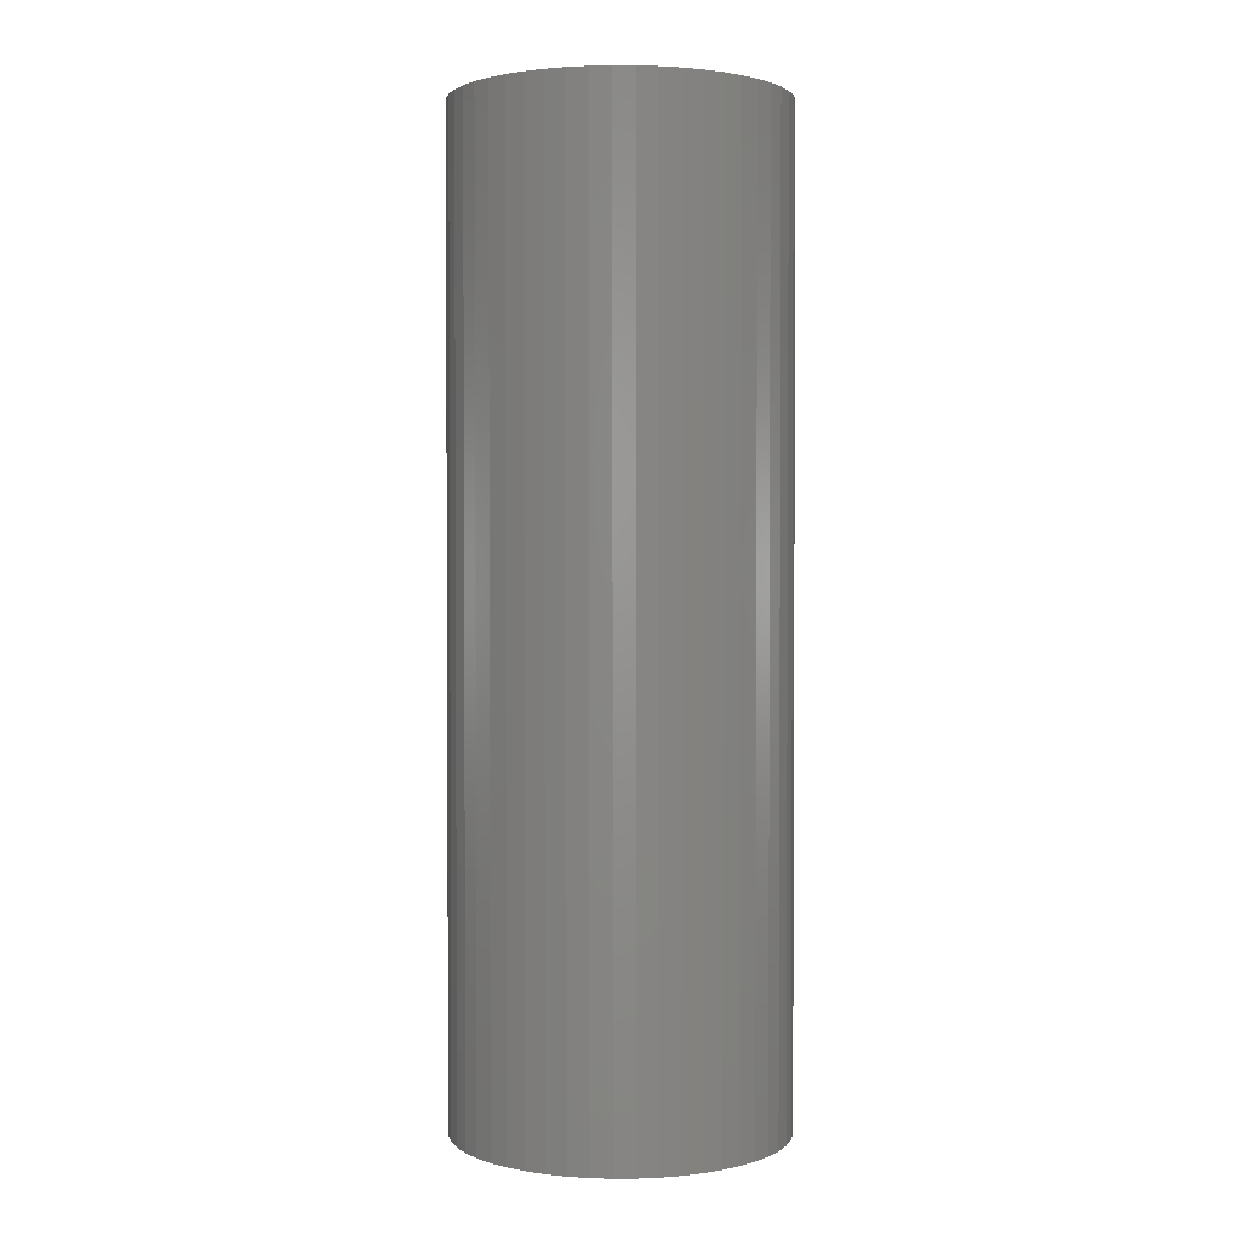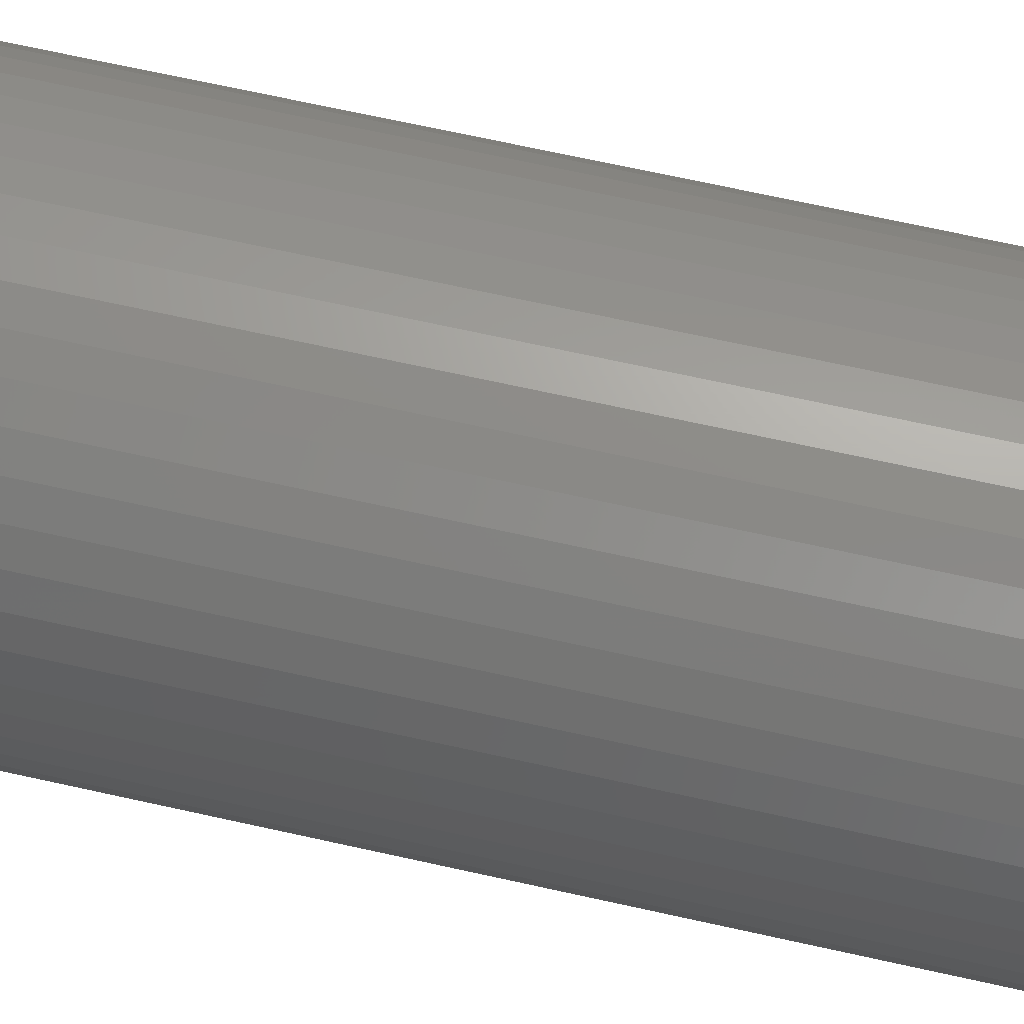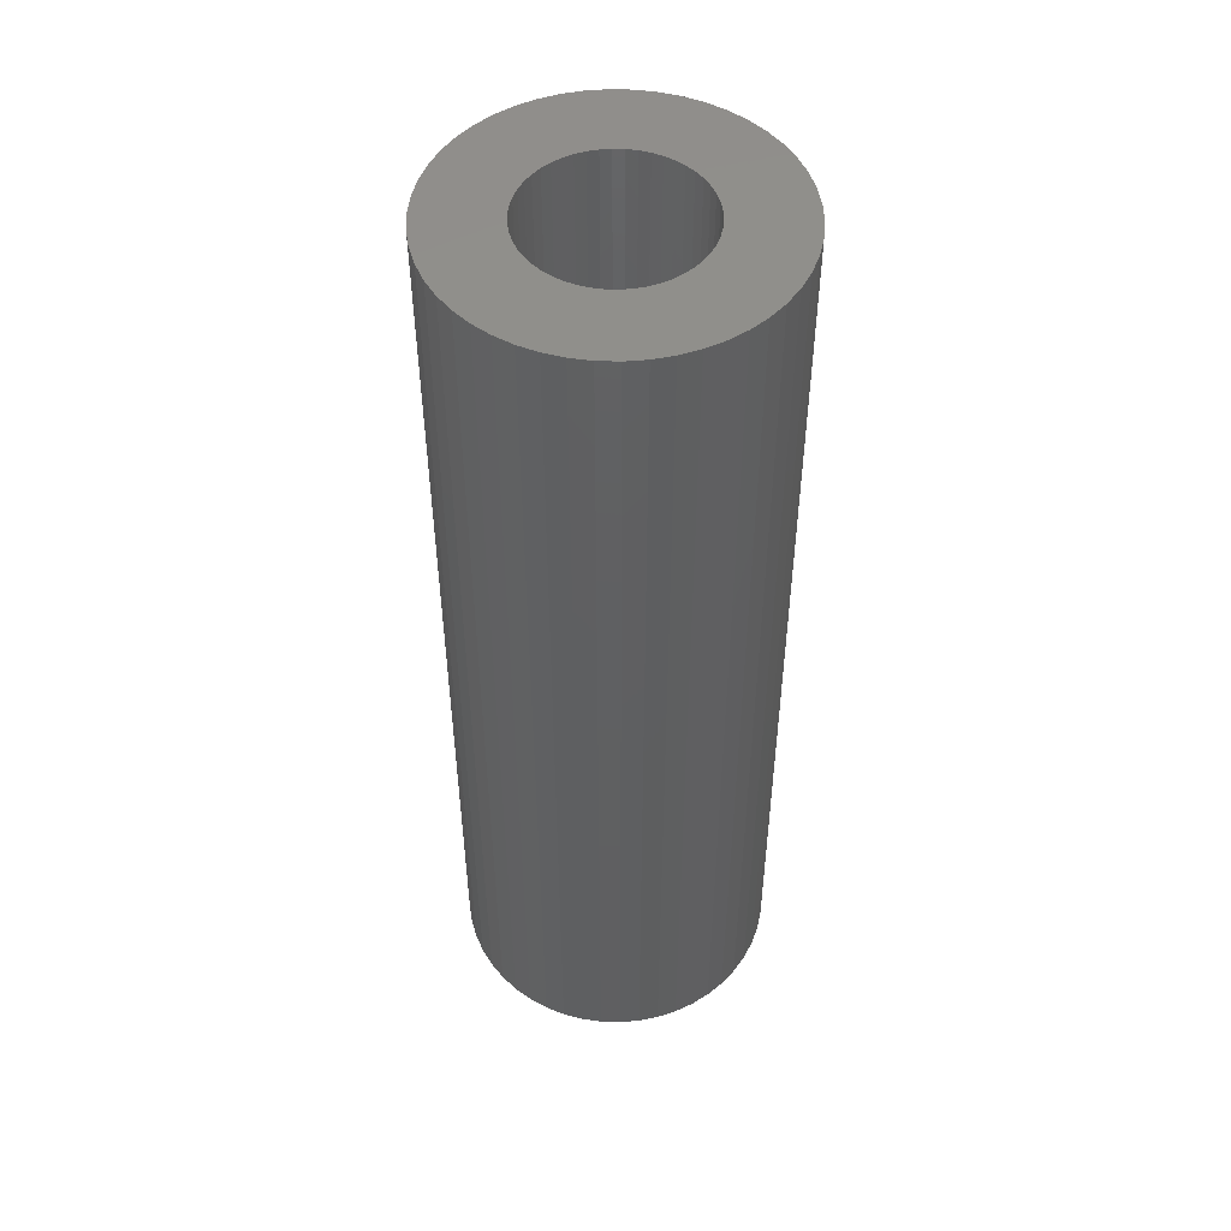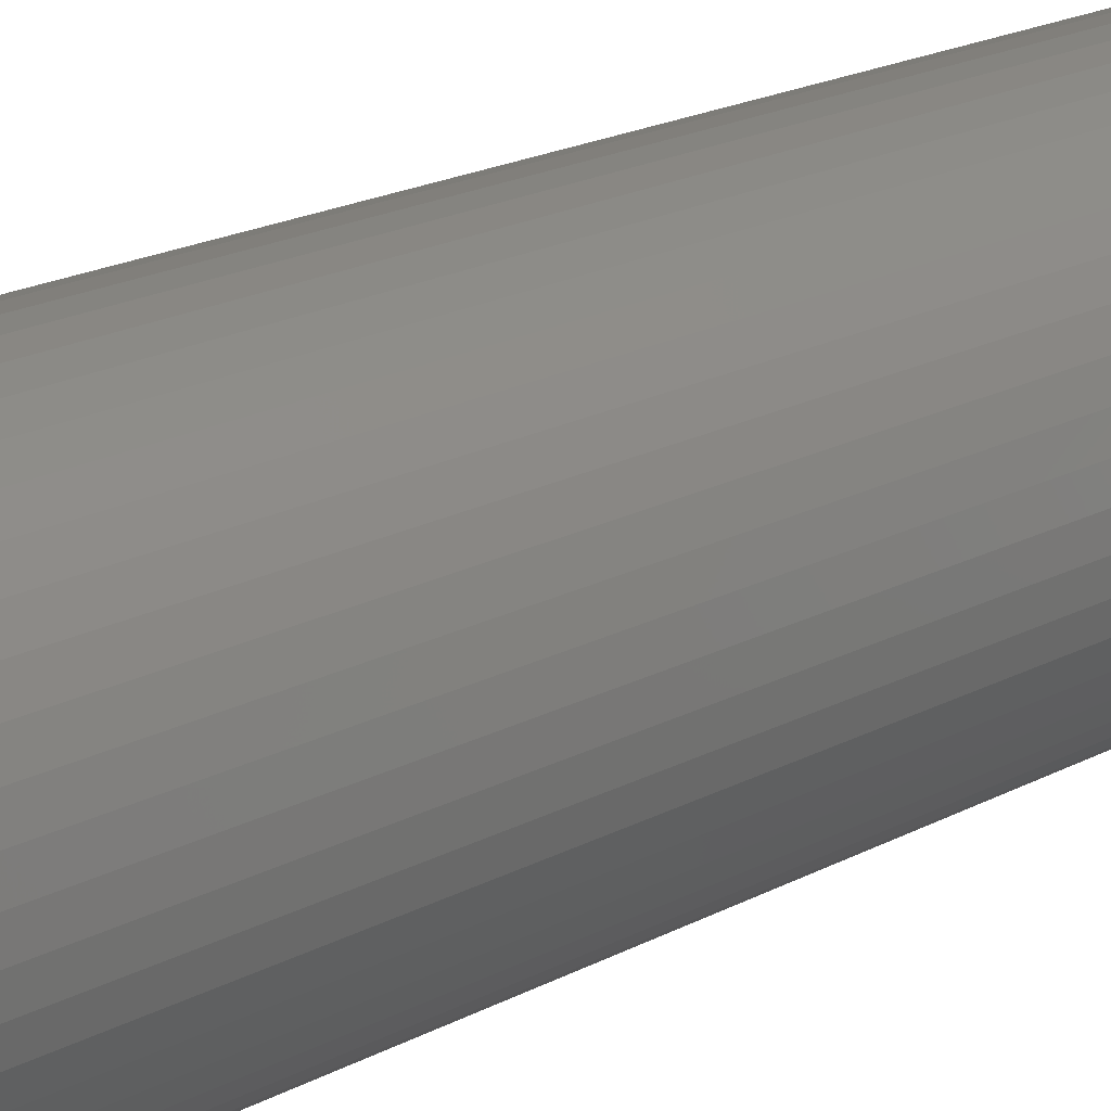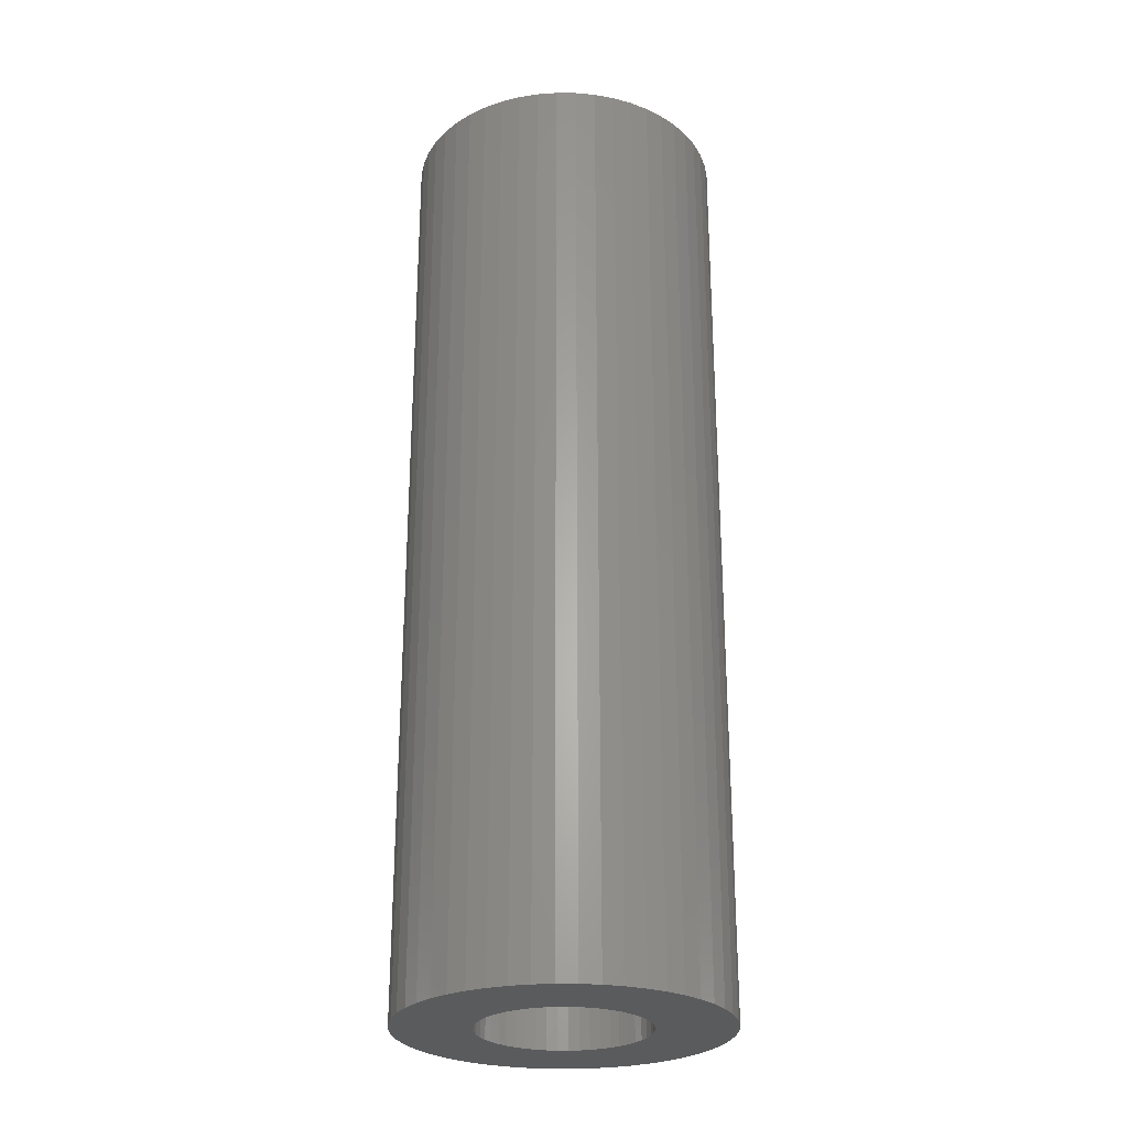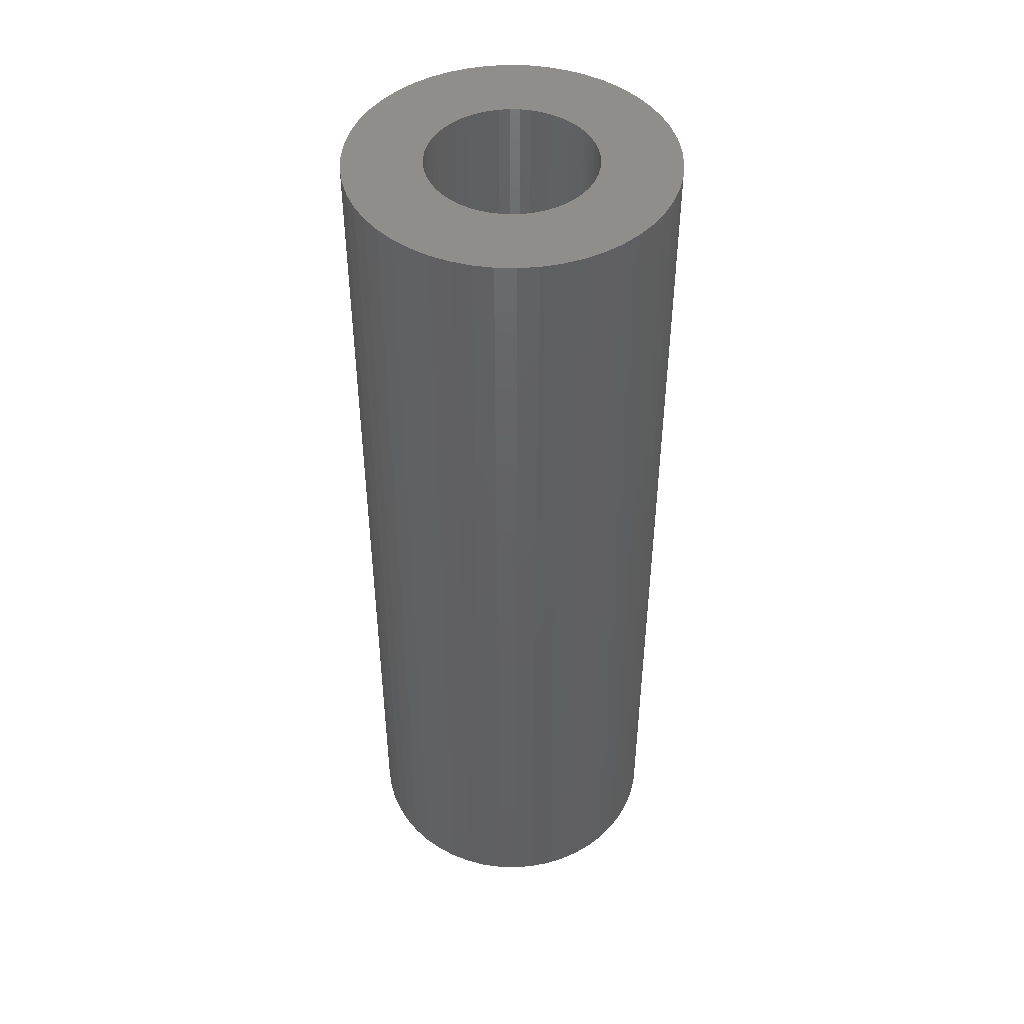
<metadata>
{"format":"stl","ext":"stl","renderer":"f3d","projection":"perspective","resolution":1024,"background":"white","views":[{"elev":1.9,"azim":-15.6,"up":"+Z"},{"elev":67.3,"azim":102.7,"up":"+Y"},{"elev":50.0,"azim":167.5,"up":"+Z"},{"elev":19.7,"azim":-134.8,"up":"+Y"},{"elev":-26.7,"azim":-29.6,"up":"+Z"},{"elev":46.3,"azim":-77.2,"up":"+Z"}]}
</metadata>
<code>
# stl→obj: 200 verts, 400 faces
v 11.83 6.504 40
v 10.92 7.935 -40
v 10.92 7.935 40
v 11.83 6.504 -40
v 5.748 12.22 -40
v 4.172 12.84 40
v 5.748 12.22 40
v 4.172 12.84 -40
v -4.172 12.84 -40
v -5.748 12.22 40
v -4.172 12.84 40
v -5.748 12.22 -40
v -12.55 4.97 -40
v -11.83 6.504 40
v -11.83 6.504 -40
v -12.55 4.97 40
v 13.08 -3.357 40
v 13.39 -1.692 -40
v 13.39 -1.692 40
v 13.08 -3.357 -40
v 13.39 1.692 40
v 13.08 3.357 -40
v 13.08 3.357 40
v 13.39 1.692 -40
v 2.53 13.26 -40
v 0.8477 13.47 40
v 2.53 13.26 40
v 0.8477 13.47 -40
v 7.234 11.4 -40
v 7.234 11.4 40
v -13.39 1.692 -40
v -13.08 3.357 40
v -13.08 3.357 -40
v -13.39 1.692 40
v -10.92 7.935 -40
v -9.841 9.241 40
v -9.841 9.241 -40
v -10.92 7.935 40
v -2.53 13.26 -40
v -2.53 13.26 40
v -8.605 10.4 -40
v -8.605 10.4 40
v 13.5 0 40
v 13.5 0 -40
v 5.748 -12.22 -40
v 7.234 -11.4 40
v 5.748 -12.22 40
v 7.234 -11.4 -40
v 12.55 -4.97 40
v 12.55 -4.97 -40
v 9.841 9.241 -40
v 8.605 10.4 40
v 9.841 9.241 40
v 8.605 10.4 -40
v -0.8477 13.47 40
v -0.8477 13.47 -40
v -13.5 0 -40
v -13.5 0 40
v 7 0 40
v 6.945 0.8773 40
v 6.78 1.741 40
v 12.55 4.97 40
v 6.945 -0.8773 40
v 6.508 2.577 40
v 6.134 3.372 40
v 6.78 -1.741 40
v 5.663 4.114 40
v 5.103 4.792 40
v 6.508 -2.577 40
v 4.462 5.394 40
v 11.83 -6.504 40
v 6.134 -3.372 40
v 3.751 5.91 40
v 2.98 6.334 40
v 2.163 6.657 40
v 1.312 6.876 40
v 0.4395 6.986 40
v -0.4395 6.986 40
v -1.312 6.876 40
v -2.163 6.657 40
v -2.98 6.334 40
v -3.751 5.91 40
v -7.234 11.4 40
v -4.462 5.394 40
v -5.103 4.792 40
v -5.663 4.114 40
v -6.134 3.372 40
v 10.92 -7.935 40
v 5.663 -4.114 40
v 9.841 -9.241 40
v 5.103 -4.792 40
v 8.605 -10.4 40
v 4.462 -5.394 40
v 3.751 -5.91 40
v 2.98 -6.334 40
v 4.172 -12.84 40
v 2.163 -6.657 40
v 2.53 -13.26 40
v 1.312 -6.876 40
v 0.8477 -13.47 40
v 0.4395 -6.986 40
v -0.4395 -6.986 40
v -0.8477 -13.47 40
v -1.312 -6.876 40
v -2.53 -13.26 40
v -2.163 -6.657 40
v -4.172 -12.84 40
v -2.98 -6.334 40
v -5.748 -12.22 40
v -3.751 -5.91 40
v -7.234 -11.4 40
v -4.462 -5.394 40
v -8.605 -10.4 40
v -5.103 -4.792 40
v -9.841 -9.241 40
v -5.663 -4.114 40
v -10.92 -7.935 40
v -6.134 -3.372 40
v -11.83 -6.504 40
v -6.508 -2.577 40
v -12.55 -4.97 40
v -6.78 -1.741 40
v -13.08 -3.357 40
v -6.945 -0.8773 40
v -13.39 -1.692 40
v -7 0 40
v -6.508 2.577 40
v -6.78 1.741 40
v -6.945 0.8773 40
v -7.234 11.4 -40
v 11.83 -6.504 -40
v 10.92 -7.935 -40
v -0.8477 -13.47 -40
v 0.8477 -13.47 -40
v 7 0 -40
v 6.945 -0.8773 -40
v 6.78 -1.741 -40
v 6.945 0.8773 -40
v 6.508 -2.577 -40
v 6.134 -3.372 -40
v 6.78 1.741 -40
v 5.663 -4.114 -40
v 9.841 -9.241 -40
v 12.55 4.97 -40
v 5.103 -4.792 -40
v 8.605 -10.4 -40
v 6.508 2.577 -40
v 4.462 -5.394 -40
v 6.134 3.372 -40
v 3.751 -5.91 -40
v 2.98 -6.334 -40
v 4.172 -12.84 -40
v 2.163 -6.657 -40
v 2.53 -13.26 -40
v 1.312 -6.876 -40
v 0.4395 -6.986 -40
v -0.4395 -6.986 -40
v -1.312 -6.876 -40
v -2.53 -13.26 -40
v -2.163 -6.657 -40
v -4.172 -12.84 -40
v -2.98 -6.334 -40
v -5.748 -12.22 -40
v -3.751 -5.91 -40
v -7.234 -11.4 -40
v -4.462 -5.394 -40
v -8.605 -10.4 -40
v -5.103 -4.792 -40
v -9.841 -9.241 -40
v -5.663 -4.114 -40
v -10.92 -7.935 -40
v -11.83 -6.504 -40
v -6.134 -3.372 -40
v 5.663 4.114 -40
v 5.103 4.792 -40
v 4.462 5.394 -40
v 3.751 5.91 -40
v 2.98 6.334 -40
v 2.163 6.657 -40
v 1.312 6.876 -40
v 0.4395 6.986 -40
v -0.4395 6.986 -40
v -1.312 6.876 -40
v -2.163 6.657 -40
v -2.98 6.334 -40
v -3.751 5.91 -40
v -4.462 5.394 -40
v -5.103 4.792 -40
v -5.663 4.114 -40
v -6.134 3.372 -40
v -6.508 2.577 -40
v -6.78 1.741 -40
v -6.945 0.8773 -40
v -7 0 -40
v -6.508 -2.577 -40
v -12.55 -4.97 -40
v -6.78 -1.741 -40
v -13.08 -3.357 -40
v -6.945 -0.8773 -40
v -13.39 -1.692 -40
f 1 2 3
f 2 1 4
f 5 6 7
f 6 5 8
f 9 10 11
f 10 9 12
f 13 14 15
f 14 13 16
f 17 18 19
f 18 17 20
f 21 22 23
f 22 21 24
f 25 26 27
f 26 25 28
f 29 7 30
f 7 29 5
f 31 32 33
f 32 31 34
f 35 36 37
f 36 35 38
f 39 11 40
f 11 39 9
f 41 36 42
f 36 41 37
f 43 24 21
f 24 43 44
f 45 46 47
f 46 45 48
f 49 20 17
f 20 49 50
f 51 52 53
f 52 51 54
f 28 55 26
f 55 28 56
f 8 27 6
f 27 8 25
f 54 30 52
f 30 54 29
f 57 34 31
f 34 57 58
f 59 43 21
f 60 21 23
f 43 59 19
f 61 23 62
f 63 19 59
f 64 62 1
f 19 63 17
f 65 1 3
f 66 17 63
f 67 3 53
f 17 66 49
f 68 53 52
f 69 49 66
f 70 52 30
f 49 69 71
f 72 71 69
f 21 60 59
f 23 61 60
f 62 64 61
f 1 65 64
f 73 30 7
f 3 67 65
f 53 68 67
f 52 70 68
f 74 7 6
f 30 73 70
f 7 74 73
f 75 6 27
f 6 75 74
f 27 76 75
f 26 76 27
f 26 77 76
f 26 78 77
f 55 78 26
f 55 79 78
f 40 79 55
f 79 40 80
f 11 80 40
f 80 11 81
f 10 81 11
f 81 10 82
f 83 82 10
f 82 83 84
f 42 84 83
f 84 42 85
f 36 85 42
f 85 36 86
f 38 86 36
f 14 87 38
f 86 38 87
f 71 72 88
f 89 88 72
f 88 89 90
f 91 90 89
f 90 91 92
f 93 92 91
f 92 93 46
f 94 46 93
f 46 94 47
f 95 47 94
f 47 95 96
f 97 96 95
f 96 97 98
f 99 98 97
f 99 100 98
f 101 100 99
f 102 100 101
f 102 103 100
f 104 103 102
f 105 104 106
f 104 105 103
f 107 106 108
f 109 108 110
f 106 107 105
f 111 110 112
f 113 112 114
f 115 114 116
f 108 109 107
f 117 116 118
f 119 118 120
f 121 120 122
f 123 122 124
f 110 111 109
f 125 124 126
f 87 14 127
f 16 127 14
f 112 113 111
f 127 16 128
f 114 115 113
f 32 128 16
f 116 117 115
f 128 32 129
f 118 119 117
f 34 129 32
f 120 121 119
f 129 34 126
f 122 123 121
f 58 126 34
f 124 125 123
f 126 58 125
f 33 16 13
f 16 33 32
f 15 38 35
f 38 15 14
f 56 40 55
f 40 56 39
f 130 42 83
f 42 130 41
f 12 83 10
f 83 12 130
f 88 131 71
f 131 88 132
f 133 100 103
f 100 133 134
f 135 44 18
f 136 18 20
f 44 135 24
f 137 20 50
f 138 24 135
f 139 50 131
f 24 138 22
f 140 131 132
f 141 22 138
f 142 132 143
f 22 141 144
f 145 143 146
f 147 144 141
f 148 146 48
f 144 147 4
f 149 4 147
f 18 136 135
f 20 137 136
f 50 139 137
f 131 140 139
f 150 48 45
f 132 142 140
f 143 145 142
f 146 148 145
f 151 45 152
f 48 150 148
f 45 151 150
f 153 152 154
f 152 153 151
f 154 155 153
f 134 155 154
f 134 156 155
f 134 157 156
f 133 157 134
f 133 158 157
f 159 158 133
f 158 159 160
f 161 160 159
f 160 161 162
f 163 162 161
f 162 163 164
f 165 164 163
f 164 165 166
f 167 166 165
f 166 167 168
f 169 168 167
f 168 169 170
f 171 170 169
f 172 173 171
f 170 171 173
f 4 149 2
f 174 2 149
f 2 174 51
f 175 51 174
f 51 175 54
f 176 54 175
f 54 176 29
f 177 29 176
f 29 177 5
f 178 5 177
f 5 178 8
f 179 8 178
f 8 179 25
f 180 25 179
f 180 28 25
f 181 28 180
f 182 28 181
f 182 56 28
f 183 56 182
f 39 183 184
f 183 39 56
f 9 184 185
f 12 185 186
f 184 9 39
f 130 186 187
f 41 187 188
f 37 188 189
f 185 12 9
f 35 189 190
f 15 190 191
f 13 191 192
f 33 192 193
f 186 130 12
f 31 193 194
f 173 172 195
f 196 195 172
f 187 41 130
f 195 196 197
f 188 37 41
f 198 197 196
f 189 35 37
f 197 198 199
f 190 15 35
f 200 199 198
f 191 13 15
f 199 200 194
f 192 33 13
f 57 194 200
f 193 31 33
f 194 57 31
f 134 98 100
f 98 134 154
f 62 4 1
f 4 62 144
f 23 144 62
f 144 23 22
f 3 51 53
f 51 3 2
f 19 44 43
f 44 19 18
f 90 132 88
f 132 90 143
f 71 50 49
f 50 71 131
f 171 119 172
f 119 171 117
f 172 121 196
f 121 172 119
f 152 47 96
f 47 152 45
f 154 96 98
f 96 154 152
f 146 90 92
f 90 146 143
f 163 107 109
f 107 163 161
f 161 105 107
f 105 161 159
f 159 103 105
f 103 159 133
f 198 125 200
f 125 198 123
f 200 58 57
f 58 200 125
f 169 117 171
f 117 169 115
f 169 113 115
f 113 169 167
f 48 92 46
f 92 48 146
f 196 123 198
f 123 196 121
f 165 109 111
f 109 165 163
f 167 111 113
f 111 167 165
f 128 191 127
f 191 128 192
f 149 67 174
f 67 149 65
f 179 74 75
f 74 179 178
f 185 80 81
f 80 185 184
f 127 190 87
f 190 127 191
f 136 59 135
f 59 136 63
f 151 97 95
f 97 151 153
f 176 68 70
f 68 176 175
f 182 77 78
f 77 182 181
f 86 188 85
f 188 86 189
f 188 84 85
f 84 188 187
f 148 94 93
f 94 148 150
f 140 69 139
f 69 140 72
f 153 99 97
f 99 153 155
f 174 68 175
f 68 174 67
f 180 75 76
f 75 180 179
f 181 76 77
f 76 181 180
f 177 70 73
f 70 177 176
f 178 73 74
f 73 178 177
f 126 193 129
f 193 126 194
f 129 192 128
f 192 129 193
f 87 189 86
f 189 87 190
f 183 78 79
f 78 183 182
f 184 79 80
f 79 184 183
f 186 81 82
f 81 186 185
f 187 82 84
f 82 187 186
f 135 60 138
f 60 135 59
f 145 89 142
f 89 145 91
f 142 72 140
f 72 142 89
f 116 173 118
f 173 116 170
f 155 101 99
f 101 155 156
f 145 93 91
f 93 145 148
f 147 65 149
f 65 147 64
f 141 64 147
f 64 141 61
f 138 61 141
f 61 138 60
f 156 102 101
f 102 156 157
f 160 108 106
f 108 160 162
f 124 194 126
f 194 124 199
f 120 197 122
f 197 120 195
f 118 195 120
f 195 118 173
f 150 95 94
f 95 150 151
f 139 66 137
f 66 139 69
f 137 63 136
f 63 137 66
f 166 114 112
f 114 166 168
f 158 106 104
f 106 158 160
f 164 112 110
f 112 164 166
f 162 110 108
f 110 162 164
f 122 199 124
f 199 122 197
f 114 170 116
f 170 114 168
f 157 104 102
f 104 157 158

</code>
